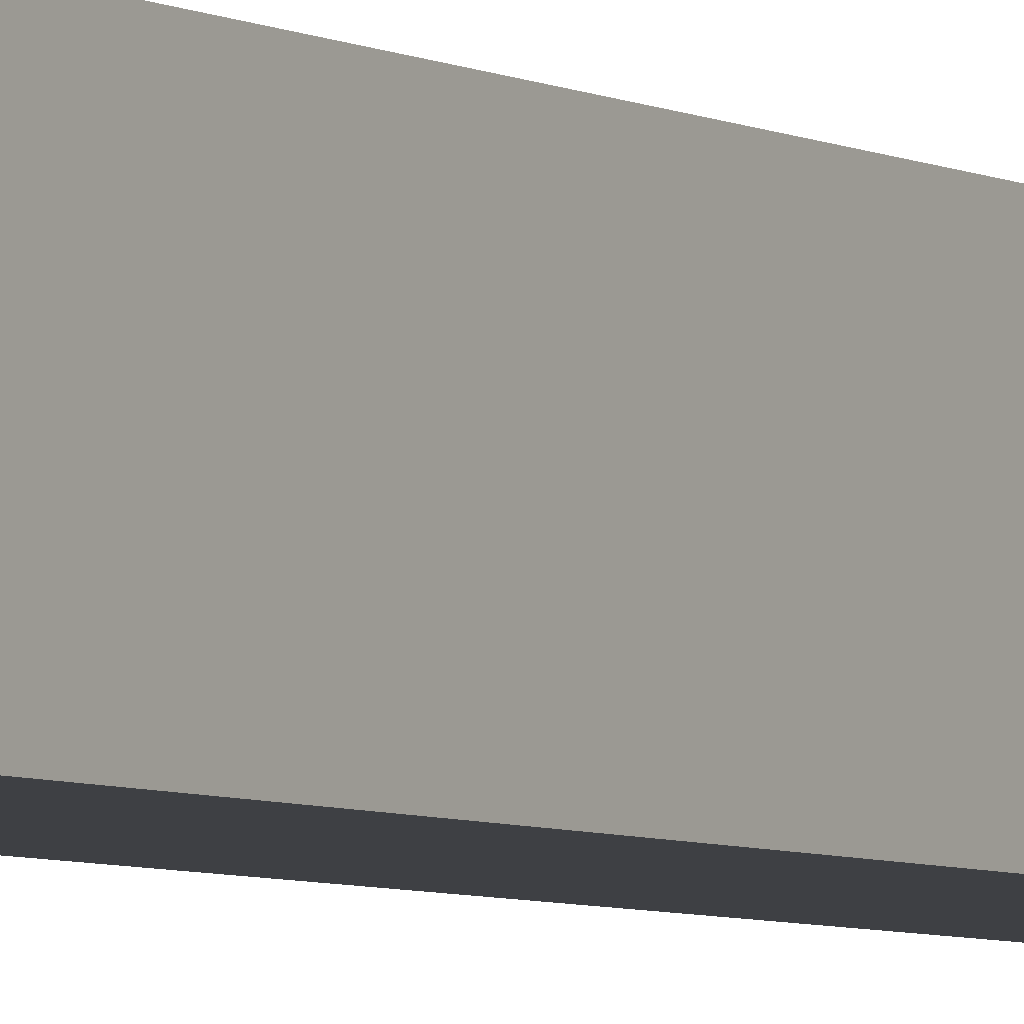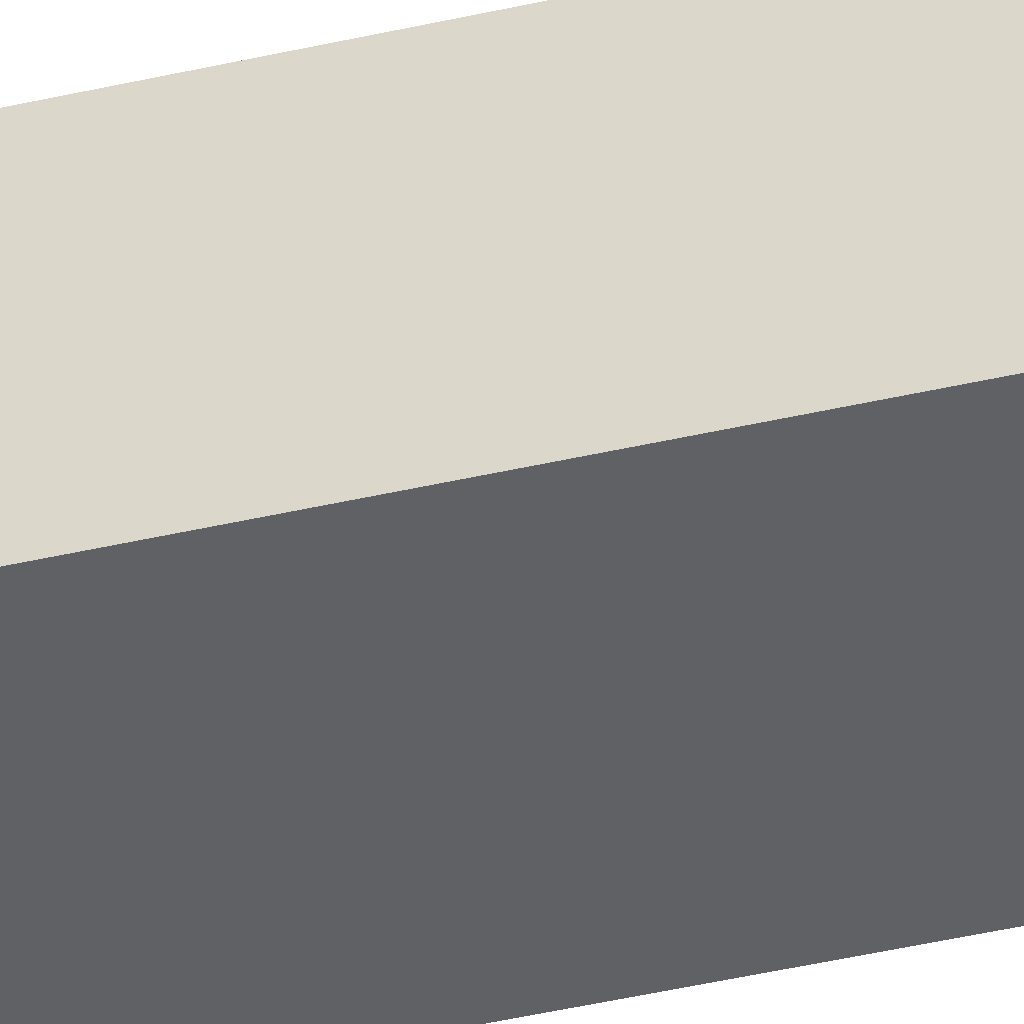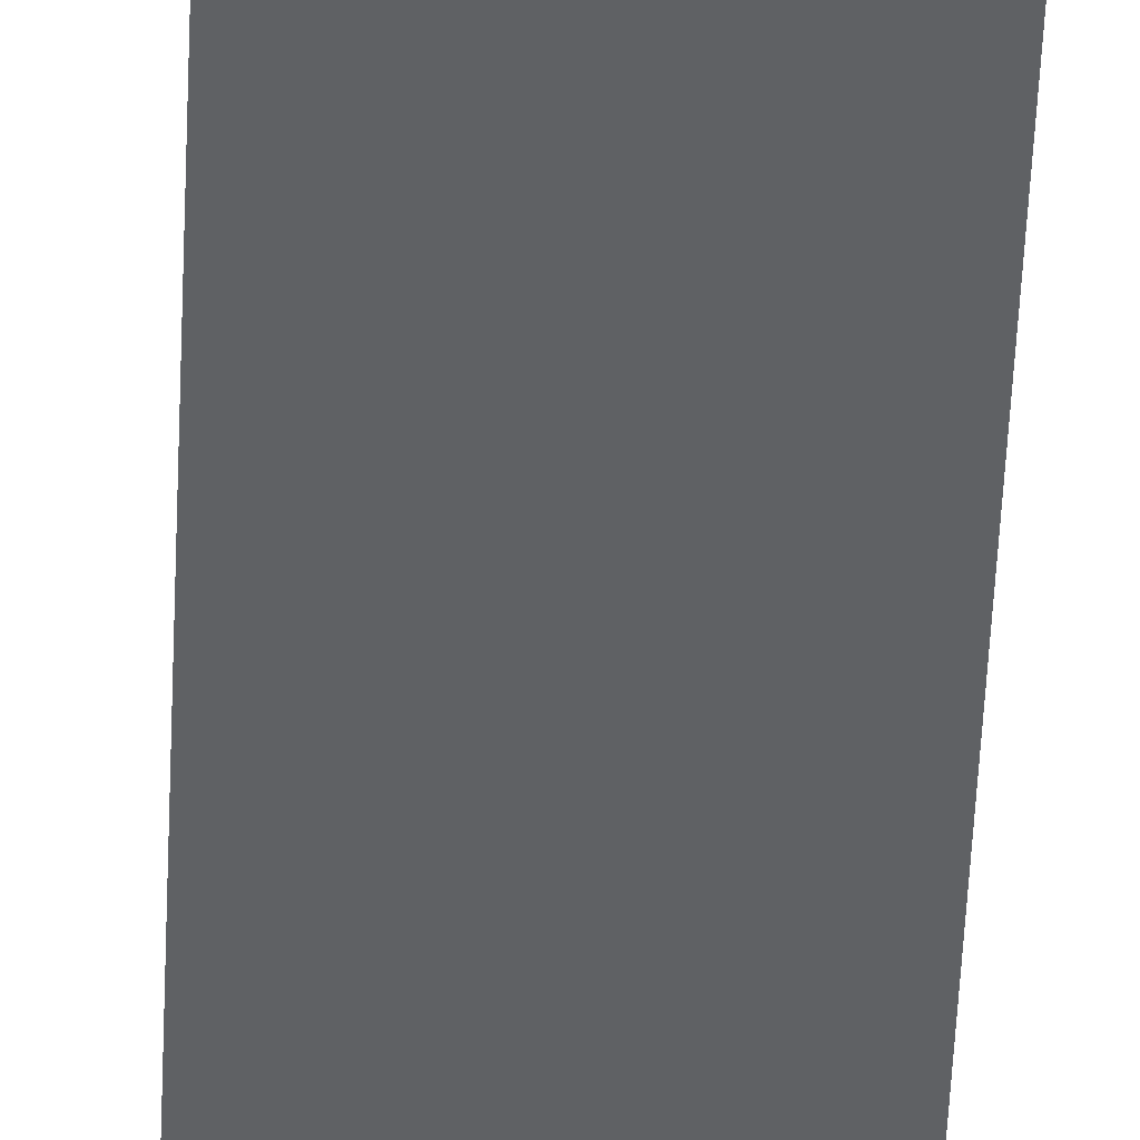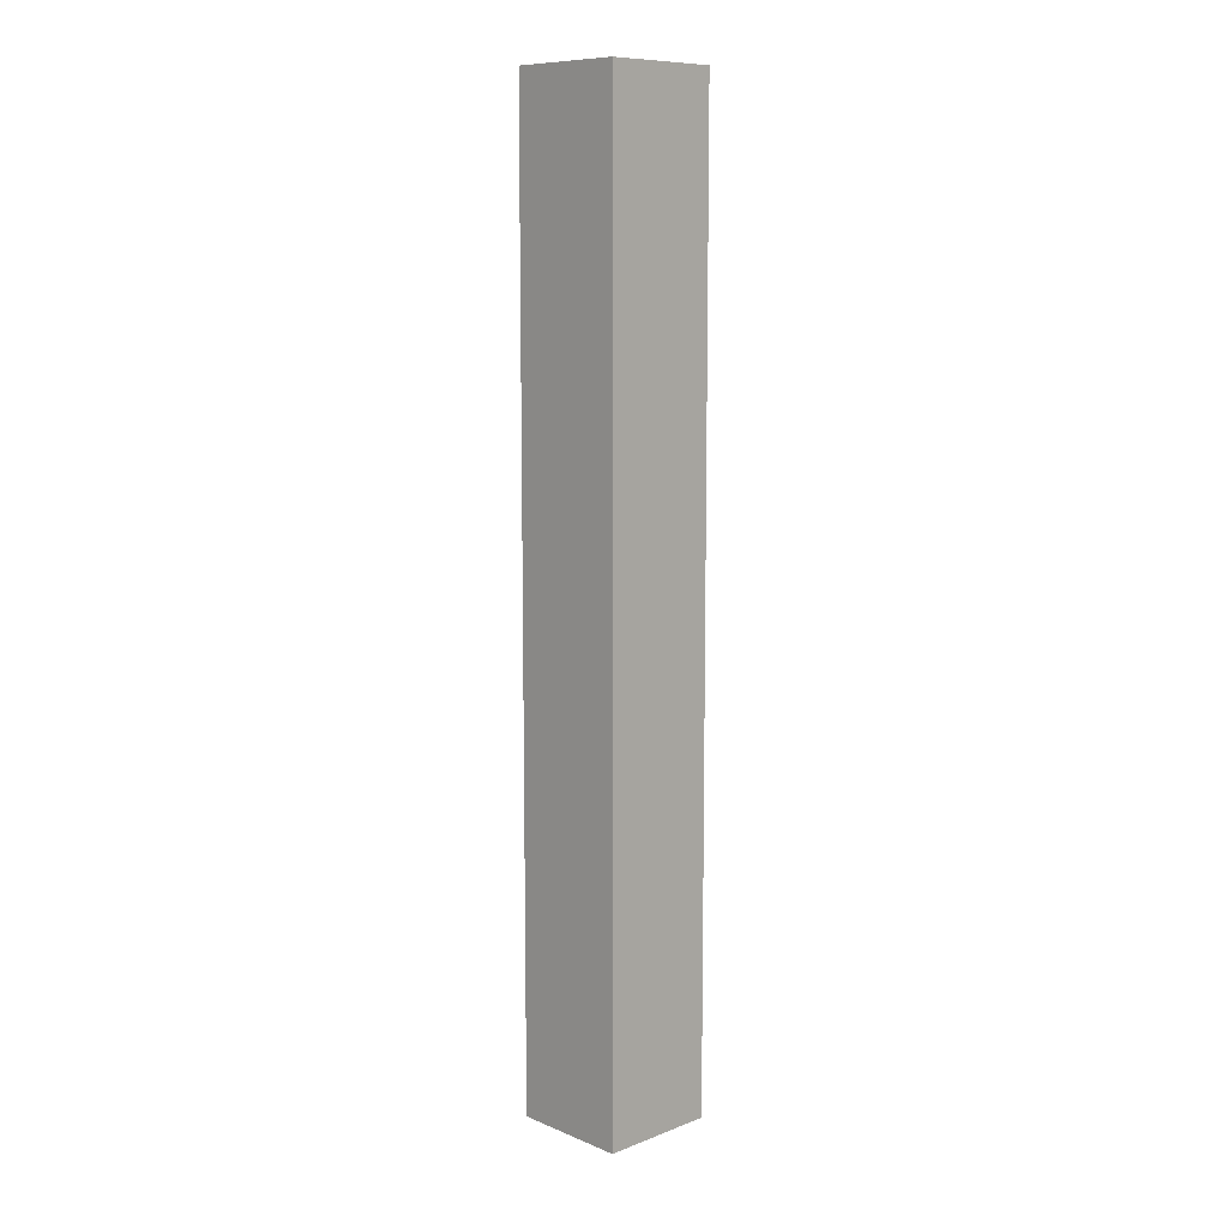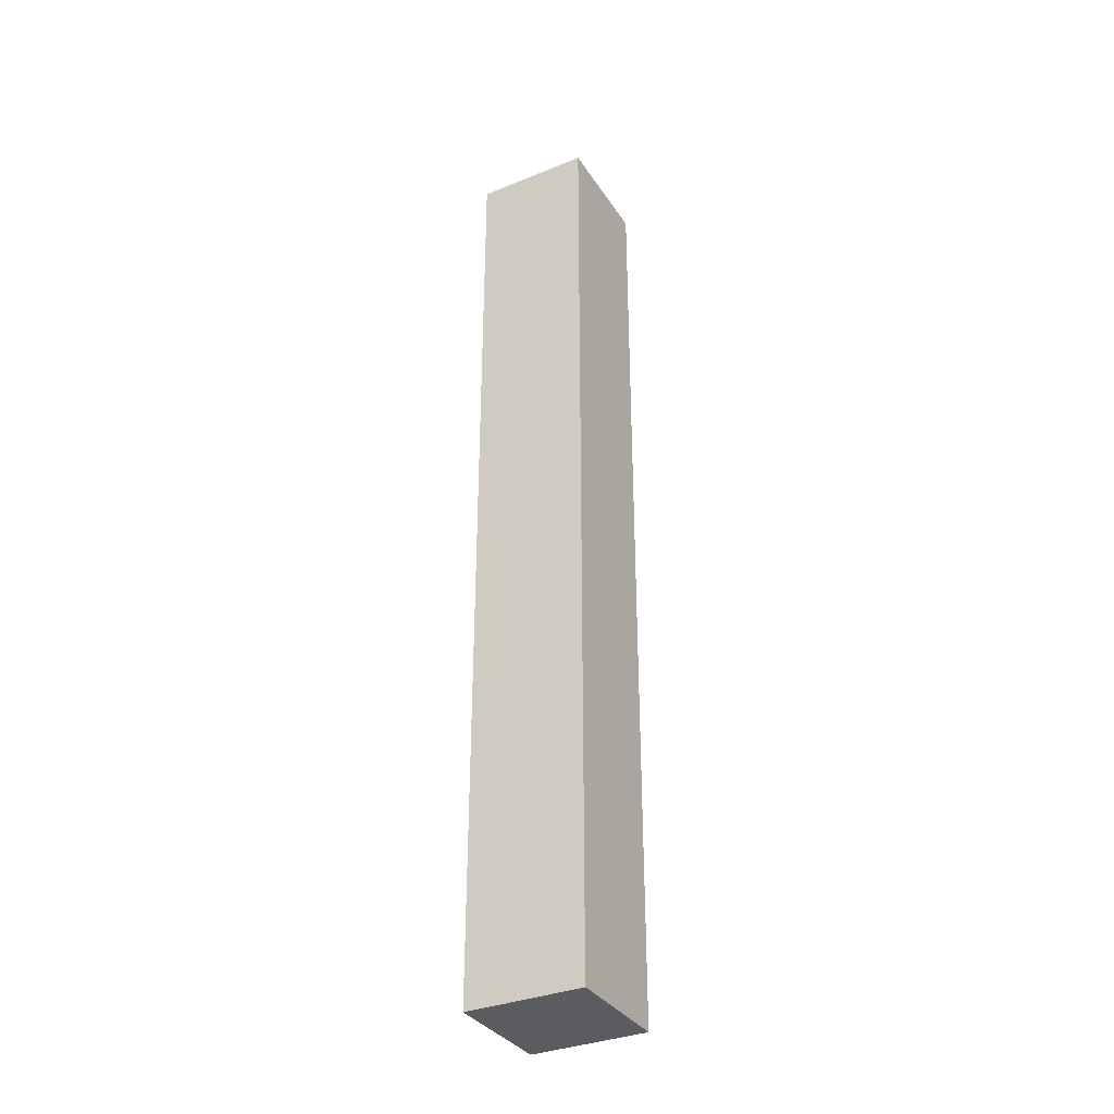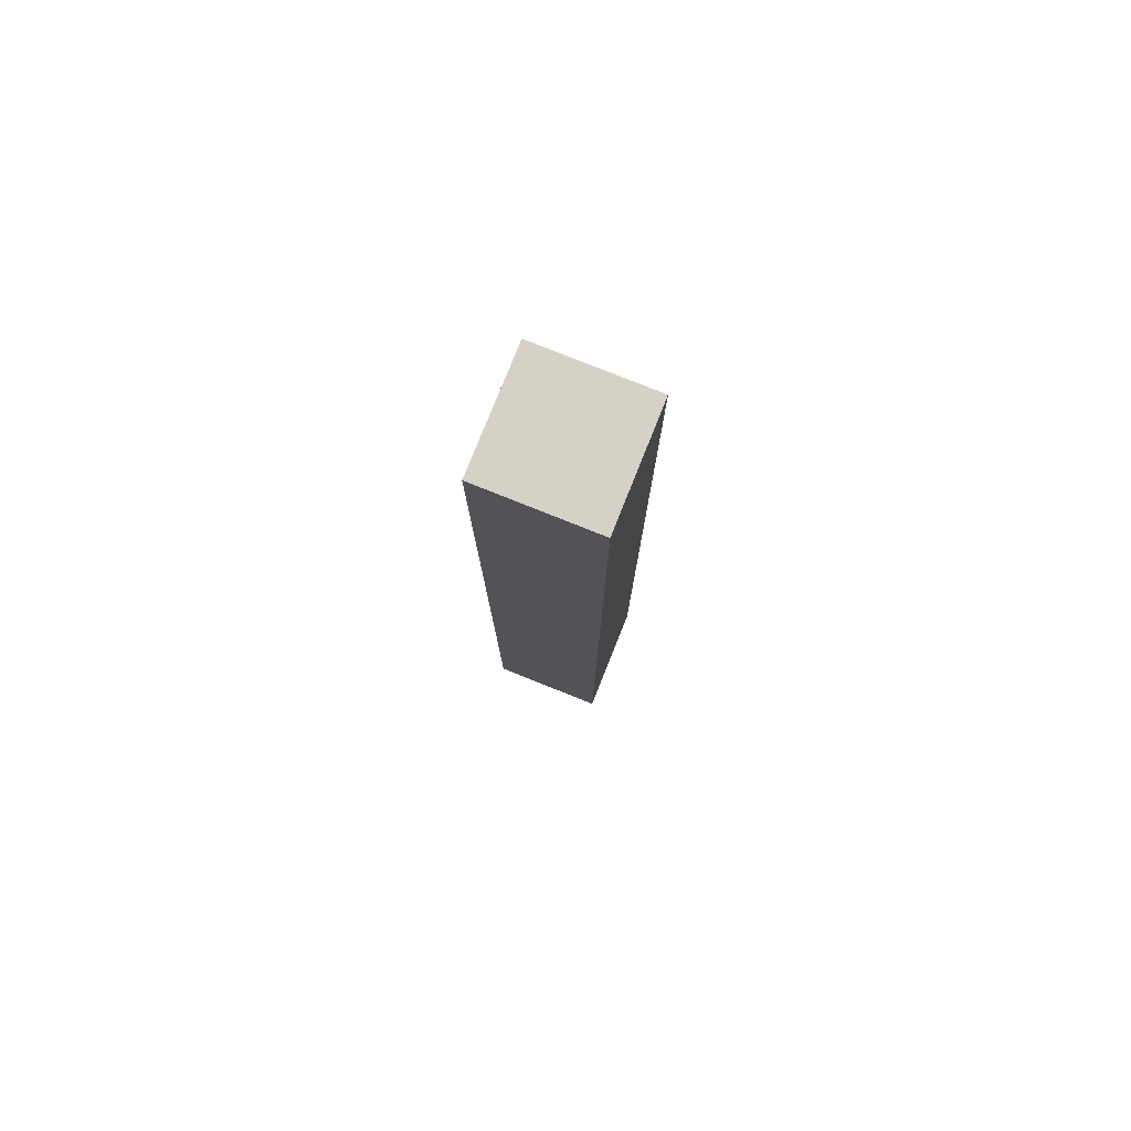
<metadata>
{"format":"obj","ext":"obj","renderer":"f3d","projection":"perspective","resolution":1024,"background":"white","views":[{"elev":-4.8,"azim":30.3,"up":"+Y"},{"elev":-48.7,"azim":104.1,"up":"+Y"},{"elev":-46.1,"azim":-2.3,"up":"+Y"},{"elev":9.8,"azim":136.0,"up":"+Z"},{"elev":-34.5,"azim":-151.4,"up":"+Z"},{"elev":78.7,"azim":-158.2,"up":"+Z"}]}
</metadata>
<code>
g lapa_1_05
v -0.03154 -0.03154 0.5203
v 0.03152 -0.03154 0.5203
v 0.03155 -0.03152 -7.172e-06
v -0.03152 -0.03152 -9.918e-06
v -0.03152 -0.03152 -9.918e-06
v 0.03155 -0.03152 -7.172e-06
v 0.03155 0.03154 -5.341e-06
v -0.03152 0.03154 -9.384e-06
v -0.03152 -0.03152 -9.918e-06
v -0.03152 0.03154 -9.384e-06
v -0.03155 0.03152 0.5203
v -0.03154 -0.03154 0.5203
v -0.03154 -0.03154 0.5203
v -0.03155 0.03152 0.5203
v 0.03152 0.03152 0.5203
v 0.03152 -0.03154 0.5203
v 0.03155 0.03154 -5.341e-06
v 0.03152 0.03152 0.5203
v -0.03155 0.03152 0.5203
v -0.03152 0.03154 -9.384e-06
v 0.03152 0.03152 0.5203
v 0.03155 0.03154 -5.341e-06
v 0.03155 -0.03152 -7.172e-06
v 0.03152 -0.03154 0.5203
g lapa_1_05_0
f 3 2 1
f 4 3 1
f 7 6 5
f 8 7 5
f 11 10 9
f 12 11 9
f 15 14 13
f 16 15 13
f 19 18 17
f 20 19 17
f 23 22 21
f 24 23 21

</code>
